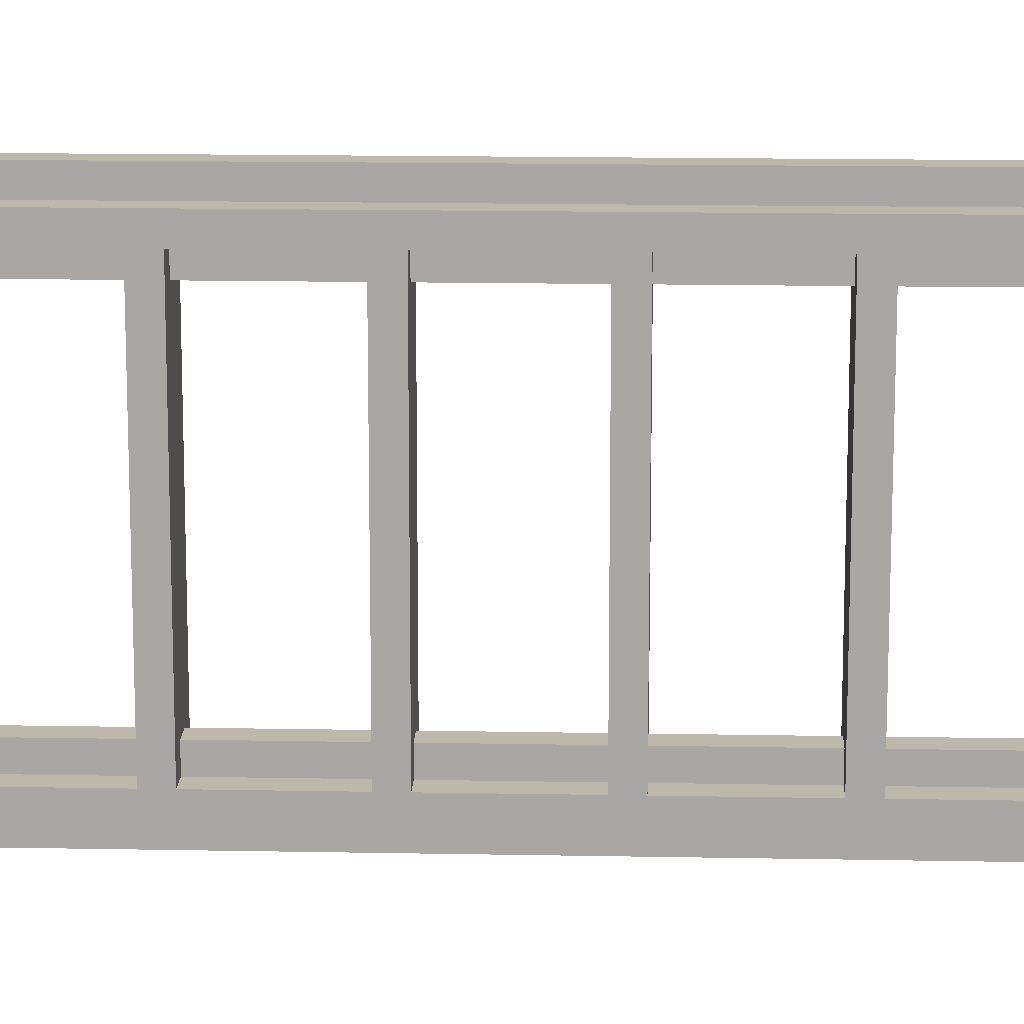
<metadata>
{"format":"obj","ext":"obj","renderer":"f3d","projection":"perspective","resolution":1024,"background":"white","views":[{"elev":14.8,"azim":92.4,"up":"+Z"}]}
</metadata>
<code>
o
v 0.5 0 0.8
v 0.5 0 0.7
v 0.5 0 -0.7
v 0.5 0 -0.8
v 0.5 0.9 0.7
v 0.5 0.9 -0.7
v 0.5 1 0.7
v 0.5 1 -0.7
v 0.5 1.5 0.7
v 0.5 1.5 -0.7
v 0.5 1.6 0.7
v 0.5 1.6 -0.7
v 0.5 2.1 0.7
v 0.5 2.1 -0.7
v 0.5 2.2 0.7
v 0.5 2.2 -0.7
v 0.5 2.7 0.7
v 0.5 2.7 -0.7
v 0.5 2.8 0.7
v 0.5 2.8 -0.7
v 0.5 3.3 0.7
v 0.5 3.3 -0.7
v 0.5 3.4 0.7
v 0.5 3.4 -0.7
v 0.5 3.9 0.7
v 0.5 3.9 -0.7
v 0.5 4 0.7
v 0.5 4 -0.7
v 0.5 4.5 0.7
v 0.5 4.5 -0.7
v 0.5 4.6 0.7
v 0.5 4.6 -0.7
v 0.5 4.9 0.8
v 0.5 4.9 0.7
v 0.5 4.9 -0.7
v 0.5 4.9 -0.8
v 0.6 0 0.9
v 0.6 0 0.8
v 0.6 0 0.7
v 0.6 0 0.6
v 0.6 0 -0.6
v 0.6 0 -0.7
v 0.6 0 -0.8
v 0.6 0 -0.9
v 0.6 0.9 0.7
v 0.6 0.9 0.6
v 0.6 0.9 -0.6
v 0.6 0.9 -0.7
v 0.6 1 0.7
v 0.6 1 0.6
v 0.6 1 -0.6
v 0.6 1 -0.7
v 0.6 1.5 0.7
v 0.6 1.5 0.6
v 0.6 1.5 -0.6
v 0.6 1.5 -0.7
v 0.6 1.6 0.7
v 0.6 1.6 0.6
v 0.6 1.6 -0.6
v 0.6 1.6 -0.7
v 0.6 2.1 0.7
v 0.6 2.1 0.6
v 0.6 2.1 -0.6
v 0.6 2.1 -0.7
v 0.6 2.2 0.7
v 0.6 2.2 0.6
v 0.6 2.2 -0.6
v 0.6 2.2 -0.7
v 0.6 2.7 0.7
v 0.6 2.7 0.6
v 0.6 2.7 -0.6
v 0.6 2.7 -0.7
v 0.6 2.8 0.7
v 0.6 2.8 0.6
v 0.6 2.8 -0.6
v 0.6 2.8 -0.7
v 0.6 3.3 0.7
v 0.6 3.3 0.6
v 0.6 3.3 -0.6
v 0.6 3.3 -0.7
v 0.6 3.4 0.7
v 0.6 3.4 0.6
v 0.6 3.4 -0.6
v 0.6 3.4 -0.7
v 0.6 3.9 0.7
v 0.6 3.9 0.6
v 0.6 3.9 -0.6
v 0.6 3.9 -0.7
v 0.6 4 0.7
v 0.6 4 0.6
v 0.6 4 -0.6
v 0.6 4 -0.7
v 0.6 4.5 0.7
v 0.6 4.5 0.6
v 0.6 4.5 -0.6
v 0.6 4.5 -0.7
v 0.6 4.6 0.7
v 0.6 4.6 0.6
v 0.6 4.6 -0.6
v 0.6 4.6 -0.7
v 0.6 4.9 0.9
v 0.6 4.9 0.8
v 0.6 4.9 0.7
v 0.6 4.9 0.6
v 0.6 4.9 -0.6
v 0.6 4.9 -0.7
v 0.6 4.9 -0.8
v 0.6 4.9 -0.9
v 0.7 0 0.9
v 0.7 0 0.8
v 0.7 0 0.7
v 0.7 0 0.6
v 0.7 0 -0.6
v 0.7 0 -0.7
v 0.7 0 -0.8
v 0.7 0 -0.9
v 0.7 0.9 0.7
v 0.7 0.9 0.6
v 0.7 0.9 -0.6
v 0.7 0.9 -0.7
v 0.7 1 0.7
v 0.7 1 0.6
v 0.7 1 -0.6
v 0.7 1 -0.7
v 0.7 1.5 0.7
v 0.7 1.5 0.6
v 0.7 1.5 -0.6
v 0.7 1.5 -0.7
v 0.7 1.6 0.7
v 0.7 1.6 0.6
v 0.7 1.6 -0.6
v 0.7 1.6 -0.7
v 0.7 2.1 0.7
v 0.7 2.1 0.6
v 0.7 2.1 -0.6
v 0.7 2.1 -0.7
v 0.7 2.2 0.7
v 0.7 2.2 0.6
v 0.7 2.2 -0.6
v 0.7 2.2 -0.7
v 0.7 2.7 0.7
v 0.7 2.7 0.6
v 0.7 2.7 -0.6
v 0.7 2.7 -0.7
v 0.7 2.8 0.7
v 0.7 2.8 0.6
v 0.7 2.8 -0.6
v 0.7 2.8 -0.7
v 0.7 3.3 0.7
v 0.7 3.3 0.6
v 0.7 3.3 -0.6
v 0.7 3.3 -0.7
v 0.7 3.4 0.7
v 0.7 3.4 0.6
v 0.7 3.4 -0.6
v 0.7 3.4 -0.7
v 0.7 3.9 0.7
v 0.7 3.9 0.6
v 0.7 3.9 -0.6
v 0.7 3.9 -0.7
v 0.7 4 0.7
v 0.7 4 0.6
v 0.7 4 -0.6
v 0.7 4 -0.7
v 0.7 4.5 0.7
v 0.7 4.5 0.6
v 0.7 4.5 -0.6
v 0.7 4.5 -0.7
v 0.7 4.6 0.7
v 0.7 4.6 0.6
v 0.7 4.6 -0.6
v 0.7 4.6 -0.7
v 0.7 4.9 0.9
v 0.7 4.9 0.8
v 0.7 4.9 0.7
v 0.7 4.9 0.6
v 0.7 4.9 -0.6
v 0.7 4.9 -0.7
v 0.7 4.9 -0.8
v 0.7 4.9 -0.9
v 0.8 0 0.8
v 0.8 0 0.7
v 0.8 0 -0.7
v 0.8 0 -0.8
v 0.8 0.9 0.7
v 0.8 0.9 -0.7
v 0.8 1 0.7
v 0.8 1 -0.7
v 0.8 1.5 0.7
v 0.8 1.5 -0.7
v 0.8 1.6 0.7
v 0.8 1.6 -0.7
v 0.8 2.1 0.7
v 0.8 2.1 -0.7
v 0.8 2.2 0.7
v 0.8 2.2 -0.7
v 0.8 2.7 0.7
v 0.8 2.7 -0.7
v 0.8 2.8 0.7
v 0.8 2.8 -0.7
v 0.8 3.3 0.7
v 0.8 3.3 -0.7
v 0.8 3.4 0.7
v 0.8 3.4 -0.7
v 0.8 3.9 0.7
v 0.8 3.9 -0.7
v 0.8 4 0.7
v 0.8 4 -0.7
v 0.8 4.5 0.7
v 0.8 4.5 -0.7
v 0.8 4.6 0.7
v 0.8 4.6 -0.7
v 0.8 4.9 0.8
v 0.8 4.9 0.7
v 0.8 4.9 -0.7
v 0.8 4.9 -0.8
v 0.6 0 0.9
v 0.6 4.9 0.9
v 0.7 0 0.9
v 0.7 4.9 0.9
v 0.5 0 0.8
v 0.5 4.9 0.8
v 0.6 0 0.8
v 0.6 4.9 0.8
v 0.7 0 0.8
v 0.7 4.9 0.8
v 0.8 0 0.8
v 0.8 4.9 0.8
v 0.6 0 -0.6
v 0.6 0.9 -0.6
v 0.6 1 -0.6
v 0.6 1.5 -0.6
v 0.6 1.6 -0.6
v 0.6 2.1 -0.6
v 0.6 2.2 -0.6
v 0.6 2.7 -0.6
v 0.6 2.8 -0.6
v 0.6 3.3 -0.6
v 0.6 3.4 -0.6
v 0.6 3.9 -0.6
v 0.6 4 -0.6
v 0.6 4.5 -0.6
v 0.6 4.6 -0.6
v 0.6 4.9 -0.6
v 0.7 0 -0.6
v 0.7 0.9 -0.6
v 0.7 1 -0.6
v 0.7 1.5 -0.6
v 0.7 1.6 -0.6
v 0.7 2.1 -0.6
v 0.7 2.2 -0.6
v 0.7 2.7 -0.6
v 0.7 2.8 -0.6
v 0.7 3.3 -0.6
v 0.7 3.4 -0.6
v 0.7 3.9 -0.6
v 0.7 4 -0.6
v 0.7 4.5 -0.6
v 0.7 4.6 -0.6
v 0.7 4.9 -0.6
v 0.5 0 -0.7
v 0.5 0.9 -0.7
v 0.5 1 -0.7
v 0.5 1.5 -0.7
v 0.5 1.6 -0.7
v 0.5 2.1 -0.7
v 0.5 2.2 -0.7
v 0.5 2.7 -0.7
v 0.5 2.8 -0.7
v 0.5 3.3 -0.7
v 0.5 3.4 -0.7
v 0.5 3.9 -0.7
v 0.5 4 -0.7
v 0.5 4.5 -0.7
v 0.5 4.6 -0.7
v 0.5 4.9 -0.7
v 0.6 0 -0.7
v 0.6 0.9 -0.7
v 0.6 1 -0.7
v 0.6 1.5 -0.7
v 0.6 1.6 -0.7
v 0.6 2.1 -0.7
v 0.6 2.2 -0.7
v 0.6 2.7 -0.7
v 0.6 2.8 -0.7
v 0.6 3.3 -0.7
v 0.6 3.4 -0.7
v 0.6 3.9 -0.7
v 0.6 4 -0.7
v 0.6 4.5 -0.7
v 0.6 4.6 -0.7
v 0.6 4.9 -0.7
v 0.7 0 -0.7
v 0.7 0.9 -0.7
v 0.7 1 -0.7
v 0.7 1.5 -0.7
v 0.7 1.6 -0.7
v 0.7 2.1 -0.7
v 0.7 2.2 -0.7
v 0.7 2.7 -0.7
v 0.7 2.8 -0.7
v 0.7 3.3 -0.7
v 0.7 3.4 -0.7
v 0.7 3.9 -0.7
v 0.7 4 -0.7
v 0.7 4.5 -0.7
v 0.7 4.6 -0.7
v 0.7 4.9 -0.7
v 0.8 0 -0.7
v 0.8 0.9 -0.7
v 0.8 1 -0.7
v 0.8 1.5 -0.7
v 0.8 1.6 -0.7
v 0.8 2.1 -0.7
v 0.8 2.2 -0.7
v 0.8 2.7 -0.7
v 0.8 2.8 -0.7
v 0.8 3.3 -0.7
v 0.8 3.4 -0.7
v 0.8 3.9 -0.7
v 0.8 4 -0.7
v 0.8 4.5 -0.7
v 0.8 4.6 -0.7
v 0.8 4.9 -0.7
v 0.5 0 0.7
v 0.5 0.9 0.7
v 0.5 1 0.7
v 0.5 1.5 0.7
v 0.5 1.6 0.7
v 0.5 2.1 0.7
v 0.5 2.2 0.7
v 0.5 2.7 0.7
v 0.5 2.8 0.7
v 0.5 3.3 0.7
v 0.5 3.4 0.7
v 0.5 3.9 0.7
v 0.5 4 0.7
v 0.5 4.5 0.7
v 0.5 4.6 0.7
v 0.5 4.9 0.7
v 0.6 0 0.7
v 0.6 0.9 0.7
v 0.6 1 0.7
v 0.6 1.5 0.7
v 0.6 1.6 0.7
v 0.6 2.1 0.7
v 0.6 2.2 0.7
v 0.6 2.7 0.7
v 0.6 2.8 0.7
v 0.6 3.3 0.7
v 0.6 3.4 0.7
v 0.6 3.9 0.7
v 0.6 4 0.7
v 0.6 4.5 0.7
v 0.6 4.6 0.7
v 0.6 4.9 0.7
v 0.7 0 0.7
v 0.7 0.9 0.7
v 0.7 1 0.7
v 0.7 1.5 0.7
v 0.7 1.6 0.7
v 0.7 2.1 0.7
v 0.7 2.2 0.7
v 0.7 2.7 0.7
v 0.7 2.8 0.7
v 0.7 3.3 0.7
v 0.7 3.4 0.7
v 0.7 3.9 0.7
v 0.7 4 0.7
v 0.7 4.5 0.7
v 0.7 4.6 0.7
v 0.7 4.9 0.7
v 0.8 0 0.7
v 0.8 0.9 0.7
v 0.8 1 0.7
v 0.8 1.5 0.7
v 0.8 1.6 0.7
v 0.8 2.1 0.7
v 0.8 2.2 0.7
v 0.8 2.7 0.7
v 0.8 2.8 0.7
v 0.8 3.3 0.7
v 0.8 3.4 0.7
v 0.8 3.9 0.7
v 0.8 4 0.7
v 0.8 4.5 0.7
v 0.8 4.6 0.7
v 0.8 4.9 0.7
v 0.6 0 0.6
v 0.6 0.9 0.6
v 0.6 1 0.6
v 0.6 1.5 0.6
v 0.6 1.6 0.6
v 0.6 2.1 0.6
v 0.6 2.2 0.6
v 0.6 2.7 0.6
v 0.6 2.8 0.6
v 0.6 3.3 0.6
v 0.6 3.4 0.6
v 0.6 3.9 0.6
v 0.6 4 0.6
v 0.6 4.5 0.6
v 0.6 4.6 0.6
v 0.6 4.9 0.6
v 0.7 0 0.6
v 0.7 0.9 0.6
v 0.7 1 0.6
v 0.7 1.5 0.6
v 0.7 1.6 0.6
v 0.7 2.1 0.6
v 0.7 2.2 0.6
v 0.7 2.7 0.6
v 0.7 2.8 0.6
v 0.7 3.3 0.6
v 0.7 3.4 0.6
v 0.7 3.9 0.6
v 0.7 4 0.6
v 0.7 4.5 0.6
v 0.7 4.6 0.6
v 0.7 4.9 0.6
v 0.5 0 -0.8
v 0.5 4.9 -0.8
v 0.6 0 -0.8
v 0.6 4.9 -0.8
v 0.7 0 -0.8
v 0.7 4.9 -0.8
v 0.8 0 -0.8
v 0.8 4.9 -0.8
v 0.6 0 -0.9
v 0.6 4.9 -0.9
v 0.7 0 -0.9
v 0.7 4.9 -0.9
v 0.6 0 0.9
v 0.7 0 0.9
v 0.5 0 0.8
v 0.6 0 0.8
v 0.7 0 0.8
v 0.8 0 0.8
v 0.5 0 0.7
v 0.6 0 0.7
v 0.7 0 0.7
v 0.8 0 0.7
v 0.6 0 0.6
v 0.7 0 0.6
v 0.6 0 -0.6
v 0.7 0 -0.6
v 0.5 0 -0.7
v 0.6 0 -0.7
v 0.7 0 -0.7
v 0.8 0 -0.7
v 0.5 0 -0.8
v 0.6 0 -0.8
v 0.7 0 -0.8
v 0.8 0 -0.8
v 0.6 0 -0.9
v 0.7 0 -0.9
v 0.5 0.9 0.7
v 0.6 0.9 0.7
v 0.7 0.9 0.7
v 0.8 0.9 0.7
v 0.6 0.9 0.6
v 0.7 0.9 0.6
v 0.6 0.9 -0.6
v 0.7 0.9 -0.6
v 0.5 0.9 -0.7
v 0.6 0.9 -0.7
v 0.7 0.9 -0.7
v 0.8 0.9 -0.7
v 0.5 1.5 0.7
v 0.6 1.5 0.7
v 0.7 1.5 0.7
v 0.8 1.5 0.7
v 0.6 1.5 0.6
v 0.7 1.5 0.6
v 0.6 1.5 -0.6
v 0.7 1.5 -0.6
v 0.5 1.5 -0.7
v 0.6 1.5 -0.7
v 0.7 1.5 -0.7
v 0.8 1.5 -0.7
v 0.5 2.1 0.7
v 0.6 2.1 0.7
v 0.7 2.1 0.7
v 0.8 2.1 0.7
v 0.6 2.1 0.6
v 0.7 2.1 0.6
v 0.6 2.1 -0.6
v 0.7 2.1 -0.6
v 0.5 2.1 -0.7
v 0.6 2.1 -0.7
v 0.7 2.1 -0.7
v 0.8 2.1 -0.7
v 0.5 2.7 0.7
v 0.6 2.7 0.7
v 0.7 2.7 0.7
v 0.8 2.7 0.7
v 0.6 2.7 0.6
v 0.7 2.7 0.6
v 0.6 2.7 -0.6
v 0.7 2.7 -0.6
v 0.5 2.7 -0.7
v 0.6 2.7 -0.7
v 0.7 2.7 -0.7
v 0.8 2.7 -0.7
v 0.5 3.3 0.7
v 0.6 3.3 0.7
v 0.7 3.3 0.7
v 0.8 3.3 0.7
v 0.6 3.3 0.6
v 0.7 3.3 0.6
v 0.6 3.3 -0.6
v 0.7 3.3 -0.6
v 0.5 3.3 -0.7
v 0.6 3.3 -0.7
v 0.7 3.3 -0.7
v 0.8 3.3 -0.7
v 0.5 3.9 0.7
v 0.6 3.9 0.7
v 0.7 3.9 0.7
v 0.8 3.9 0.7
v 0.6 3.9 0.6
v 0.7 3.9 0.6
v 0.6 3.9 -0.6
v 0.7 3.9 -0.6
v 0.5 3.9 -0.7
v 0.6 3.9 -0.7
v 0.7 3.9 -0.7
v 0.8 3.9 -0.7
v 0.5 4.5 0.7
v 0.6 4.5 0.7
v 0.7 4.5 0.7
v 0.8 4.5 0.7
v 0.6 4.5 0.6
v 0.7 4.5 0.6
v 0.6 4.5 -0.6
v 0.7 4.5 -0.6
v 0.5 4.5 -0.7
v 0.6 4.5 -0.7
v 0.7 4.5 -0.7
v 0.8 4.5 -0.7
v 0.5 1 0.7
v 0.6 1 0.7
v 0.7 1 0.7
v 0.8 1 0.7
v 0.6 1 0.6
v 0.7 1 0.6
v 0.6 1 -0.6
v 0.7 1 -0.6
v 0.5 1 -0.7
v 0.6 1 -0.7
v 0.7 1 -0.7
v 0.8 1 -0.7
v 0.5 1.6 0.7
v 0.6 1.6 0.7
v 0.7 1.6 0.7
v 0.8 1.6 0.7
v 0.6 1.6 0.6
v 0.7 1.6 0.6
v 0.6 1.6 -0.6
v 0.7 1.6 -0.6
v 0.5 1.6 -0.7
v 0.6 1.6 -0.7
v 0.7 1.6 -0.7
v 0.8 1.6 -0.7
v 0.5 2.2 0.7
v 0.6 2.2 0.7
v 0.7 2.2 0.7
v 0.8 2.2 0.7
v 0.6 2.2 0.6
v 0.7 2.2 0.6
v 0.6 2.2 -0.6
v 0.7 2.2 -0.6
v 0.5 2.2 -0.7
v 0.6 2.2 -0.7
v 0.7 2.2 -0.7
v 0.8 2.2 -0.7
v 0.5 2.8 0.7
v 0.6 2.8 0.7
v 0.7 2.8 0.7
v 0.8 2.8 0.7
v 0.6 2.8 0.6
v 0.7 2.8 0.6
v 0.6 2.8 -0.6
v 0.7 2.8 -0.6
v 0.5 2.8 -0.7
v 0.6 2.8 -0.7
v 0.7 2.8 -0.7
v 0.8 2.8 -0.7
v 0.5 3.4 0.7
v 0.6 3.4 0.7
v 0.7 3.4 0.7
v 0.8 3.4 0.7
v 0.6 3.4 0.6
v 0.7 3.4 0.6
v 0.6 3.4 -0.6
v 0.7 3.4 -0.6
v 0.5 3.4 -0.7
v 0.6 3.4 -0.7
v 0.7 3.4 -0.7
v 0.8 3.4 -0.7
v 0.5 4 0.7
v 0.6 4 0.7
v 0.7 4 0.7
v 0.8 4 0.7
v 0.6 4 0.6
v 0.7 4 0.6
v 0.6 4 -0.6
v 0.7 4 -0.6
v 0.5 4 -0.7
v 0.6 4 -0.7
v 0.7 4 -0.7
v 0.8 4 -0.7
v 0.5 4.6 0.7
v 0.6 4.6 0.7
v 0.7 4.6 0.7
v 0.8 4.6 0.7
v 0.6 4.6 0.6
v 0.7 4.6 0.6
v 0.6 4.6 -0.6
v 0.7 4.6 -0.6
v 0.5 4.6 -0.7
v 0.6 4.6 -0.7
v 0.7 4.6 -0.7
v 0.8 4.6 -0.7
v 0.6 4.9 0.9
v 0.7 4.9 0.9
v 0.5 4.9 0.8
v 0.6 4.9 0.8
v 0.7 4.9 0.8
v 0.8 4.9 0.8
v 0.5 4.9 0.7
v 0.6 4.9 0.7
v 0.7 4.9 0.7
v 0.8 4.9 0.7
v 0.6 4.9 0.6
v 0.7 4.9 0.6
v 0.6 4.9 -0.6
v 0.7 4.9 -0.6
v 0.5 4.9 -0.7
v 0.6 4.9 -0.7
v 0.7 4.9 -0.7
v 0.8 4.9 -0.7
v 0.5 4.9 -0.8
v 0.6 4.9 -0.8
v 0.7 4.9 -0.8
v 0.8 4.9 -0.8
v 0.6 4.9 -0.9
v 0.7 4.9 -0.9
f 5 2 1
f 6 4 3
f 7 5 1
f 7 6 5
f 8 4 6
f 8 6 7
f 9 7 1
f 10 4 8
f 11 9 1
f 11 10 9
f 12 4 10
f 12 10 11
f 13 11 1
f 14 4 12
f 15 13 1
f 15 14 13
f 16 4 14
f 16 14 15
f 17 15 1
f 18 4 16
f 19 17 1
f 19 18 17
f 20 4 18
f 20 18 19
f 21 19 1
f 22 4 20
f 23 21 1
f 23 22 21
f 24 4 22
f 24 22 23
f 25 23 1
f 26 4 24
f 27 25 1
f 27 26 25
f 28 4 26
f 28 26 27
f 29 27 1
f 30 4 28
f 31 29 1
f 31 30 29
f 32 4 30
f 32 30 31
f 33 31 1
f 34 31 33
f 35 4 32
f 36 4 35
f 45 40 39
f 46 40 45
f 47 42 41
f 48 42 47
f 53 50 49
f 54 50 53
f 55 52 51
f 56 52 55
f 61 58 57
f 62 58 61
f 63 60 59
f 64 60 63
f 69 66 65
f 70 66 69
f 71 68 67
f 72 68 71
f 77 74 73
f 78 74 77
f 79 76 75
f 80 76 79
f 85 82 81
f 86 82 85
f 87 84 83
f 88 84 87
f 93 90 89
f 94 90 93
f 95 92 91
f 96 92 95
f 101 38 37
f 102 38 101
f 103 98 97
f 104 98 103
f 105 100 99
f 106 100 105
f 107 44 43
f 108 44 107
f 111 112 117
f 117 112 118
f 113 114 119
f 119 114 120
f 121 122 125
f 125 122 126
f 123 124 127
f 127 124 128
f 129 130 133
f 133 130 134
f 131 132 135
f 135 132 136
f 137 138 141
f 141 138 142
f 139 140 143
f 143 140 144
f 145 146 149
f 149 146 150
f 147 148 151
f 151 148 152
f 153 154 157
f 157 154 158
f 155 156 159
f 159 156 160
f 161 162 165
f 165 162 166
f 163 164 167
f 167 164 168
f 109 110 173
f 173 110 174
f 169 170 175
f 175 170 176
f 171 172 177
f 177 172 178
f 115 116 179
f 179 116 180
f 181 182 185
f 183 184 186
f 181 185 187
f 185 186 187
f 186 184 188
f 187 186 188
f 181 187 189
f 188 184 190
f 181 189 191
f 189 190 191
f 190 184 192
f 191 190 192
f 181 191 193
f 192 184 194
f 181 193 195
f 193 194 195
f 194 184 196
f 195 194 196
f 181 195 197
f 196 184 198
f 181 197 199
f 197 198 199
f 198 184 200
f 199 198 200
f 181 199 201
f 200 184 202
f 181 201 203
f 201 202 203
f 202 184 204
f 203 202 204
f 181 203 205
f 204 184 206
f 181 205 207
f 205 206 207
f 206 184 208
f 207 206 208
f 181 207 209
f 208 184 210
f 181 209 211
f 209 210 211
f 210 184 212
f 211 210 212
f 181 211 213
f 213 211 214
f 212 184 215
f 215 184 216
f 219 218 217
f 220 218 219
f 223 222 221
f 224 222 223
f 227 226 225
f 228 226 227
f 245 230 229
f 246 230 245
f 247 232 231
f 248 232 247
f 249 234 233
f 250 234 249
f 251 236 235
f 252 236 251
f 253 238 237
f 254 238 253
f 255 240 239
f 256 240 255
f 257 242 241
f 258 242 257
f 259 244 243
f 260 244 259
f 277 262 261
f 278 262 277
f 279 264 263
f 280 264 279
f 281 266 265
f 282 266 281
f 283 268 267
f 284 268 283
f 285 270 269
f 286 270 285
f 287 272 271
f 288 272 287
f 289 274 273
f 290 274 289
f 291 276 275
f 292 276 291
f 309 294 293
f 310 294 309
f 311 296 295
f 312 296 311
f 313 298 297
f 314 298 313
f 315 300 299
f 316 300 315
f 317 302 301
f 318 302 317
f 319 304 303
f 320 304 319
f 321 306 305
f 322 306 321
f 323 308 307
f 324 308 323
f 325 326 341
f 341 326 342
f 327 328 343
f 343 328 344
f 329 330 345
f 345 330 346
f 331 332 347
f 347 332 348
f 333 334 349
f 349 334 350
f 335 336 351
f 351 336 352
f 337 338 353
f 353 338 354
f 339 340 355
f 355 340 356
f 357 358 373
f 373 358 374
f 359 360 375
f 375 360 376
f 361 362 377
f 377 362 378
f 363 364 379
f 379 364 380
f 365 366 381
f 381 366 382
f 367 368 383
f 383 368 384
f 369 370 385
f 385 370 386
f 371 372 387
f 387 372 388
f 389 390 405
f 405 390 406
f 391 392 407
f 407 392 408
f 393 394 409
f 409 394 410
f 395 396 411
f 411 396 412
f 397 398 413
f 413 398 414
f 399 400 415
f 415 400 416
f 401 402 417
f 417 402 418
f 403 404 419
f 419 404 420
f 421 422 423
f 423 422 424
f 425 426 427
f 427 426 428
f 429 430 431
f 431 430 432
f 436 434 433
f 437 434 436
f 439 436 435
f 439 438 437
f 439 437 436
f 440 438 439
f 441 438 440
f 442 438 441
f 443 441 440
f 444 441 443
f 448 446 445
f 449 446 448
f 451 449 448
f 451 450 449
f 451 448 447
f 452 450 451
f 453 450 452
f 454 450 453
f 455 453 452
f 456 453 455
f 461 458 457
f 462 460 459
f 463 461 457
f 463 462 461
f 464 460 462
f 464 462 463
f 465 463 457
f 466 463 465
f 467 460 464
f 468 460 467
f 473 470 469
f 474 472 471
f 475 473 469
f 475 474 473
f 476 472 474
f 476 474 475
f 477 475 469
f 478 475 477
f 479 472 476
f 480 472 479
f 485 482 481
f 486 484 483
f 487 485 481
f 487 486 485
f 488 484 486
f 488 486 487
f 489 487 481
f 490 487 489
f 491 484 488
f 492 484 491
f 497 494 493
f 498 496 495
f 499 497 493
f 499 498 497
f 500 496 498
f 500 498 499
f 501 499 493
f 502 499 501
f 503 496 500
f 504 496 503
f 509 506 505
f 510 508 507
f 511 509 505
f 511 510 509
f 512 508 510
f 512 510 511
f 513 511 505
f 514 511 513
f 515 508 512
f 516 508 515
f 521 518 517
f 522 520 519
f 523 521 517
f 523 522 521
f 524 520 522
f 524 522 523
f 525 523 517
f 526 523 525
f 527 520 524
f 528 520 527
f 533 530 529
f 534 532 531
f 535 533 529
f 535 534 533
f 536 532 534
f 536 534 535
f 537 535 529
f 538 535 537
f 539 532 536
f 540 532 539
f 541 542 545
f 543 544 546
f 541 545 547
f 545 546 547
f 546 544 548
f 547 546 548
f 541 547 549
f 549 547 550
f 548 544 551
f 551 544 552
f 553 554 557
f 555 556 558
f 553 557 559
f 557 558 559
f 558 556 560
f 559 558 560
f 553 559 561
f 561 559 562
f 560 556 563
f 563 556 564
f 565 566 569
f 567 568 570
f 565 569 571
f 569 570 571
f 570 568 572
f 571 570 572
f 565 571 573
f 573 571 574
f 572 568 575
f 575 568 576
f 577 578 581
f 579 580 582
f 577 581 583
f 581 582 583
f 582 580 584
f 583 582 584
f 577 583 585
f 585 583 586
f 584 580 587
f 587 580 588
f 589 590 593
f 591 592 594
f 589 593 595
f 593 594 595
f 594 592 596
f 595 594 596
f 589 595 597
f 597 595 598
f 596 592 599
f 599 592 600
f 601 602 605
f 603 604 606
f 601 605 607
f 605 606 607
f 606 604 608
f 607 606 608
f 601 607 609
f 609 607 610
f 608 604 611
f 611 604 612
f 613 614 617
f 615 616 618
f 613 617 619
f 617 618 619
f 618 616 620
f 619 618 620
f 613 619 621
f 621 619 622
f 620 616 623
f 623 616 624
f 625 626 628
f 628 626 629
f 627 628 631
f 629 630 631
f 628 629 631
f 631 630 632
f 632 630 633
f 633 630 634
f 632 633 635
f 635 633 636
f 637 638 640
f 640 638 641
f 640 641 643
f 641 642 643
f 639 640 643
f 643 642 644
f 644 642 645
f 645 642 646
f 644 645 647
f 647 645 648

</code>
